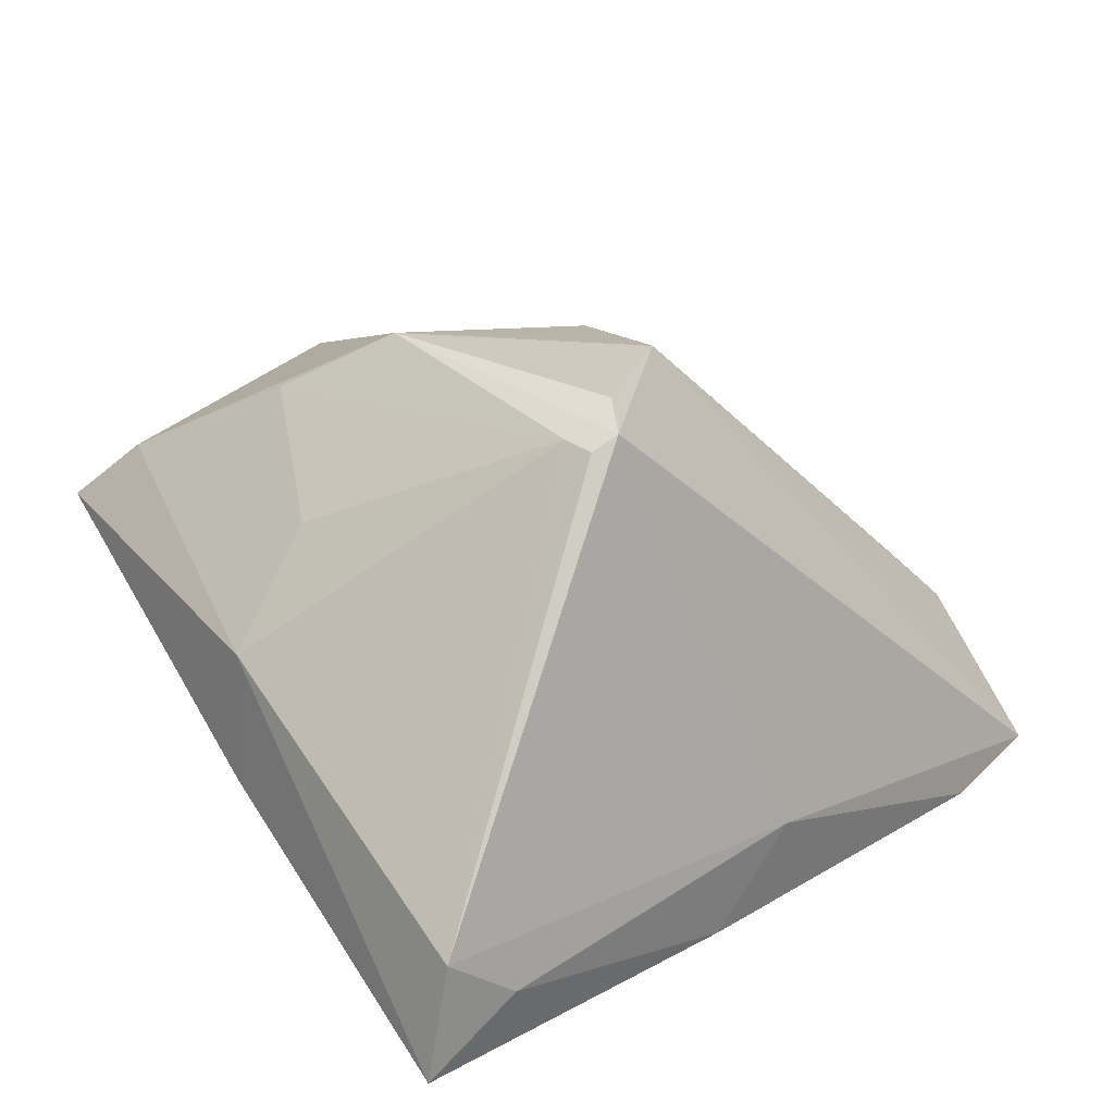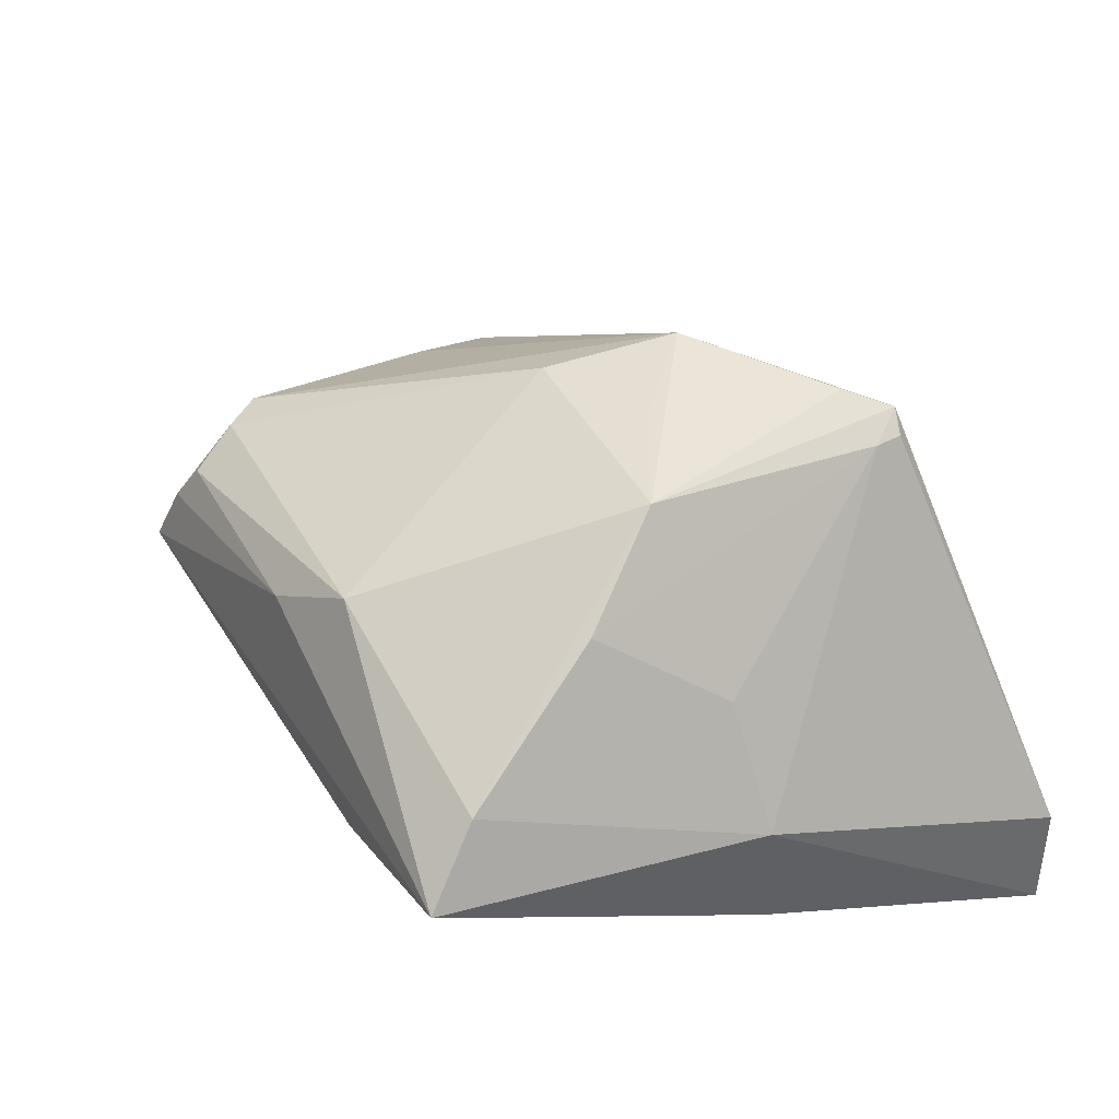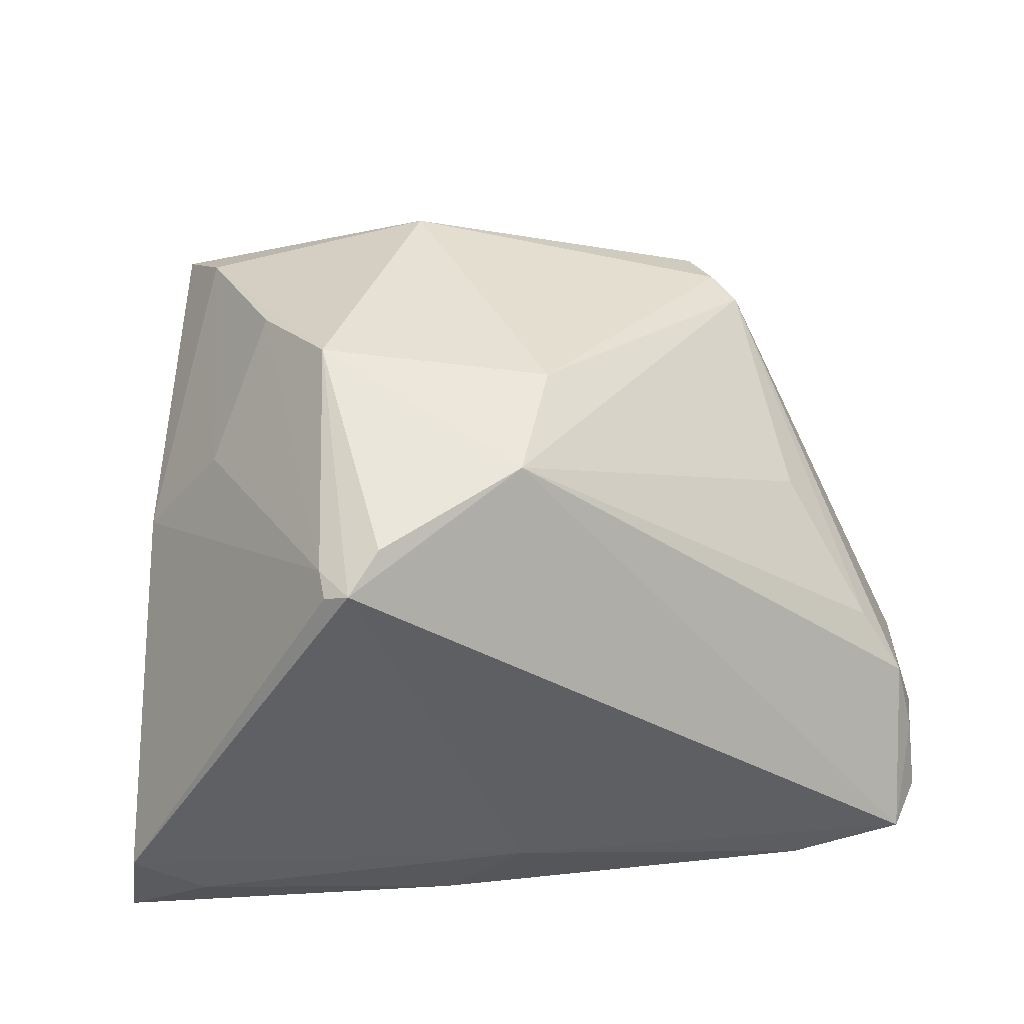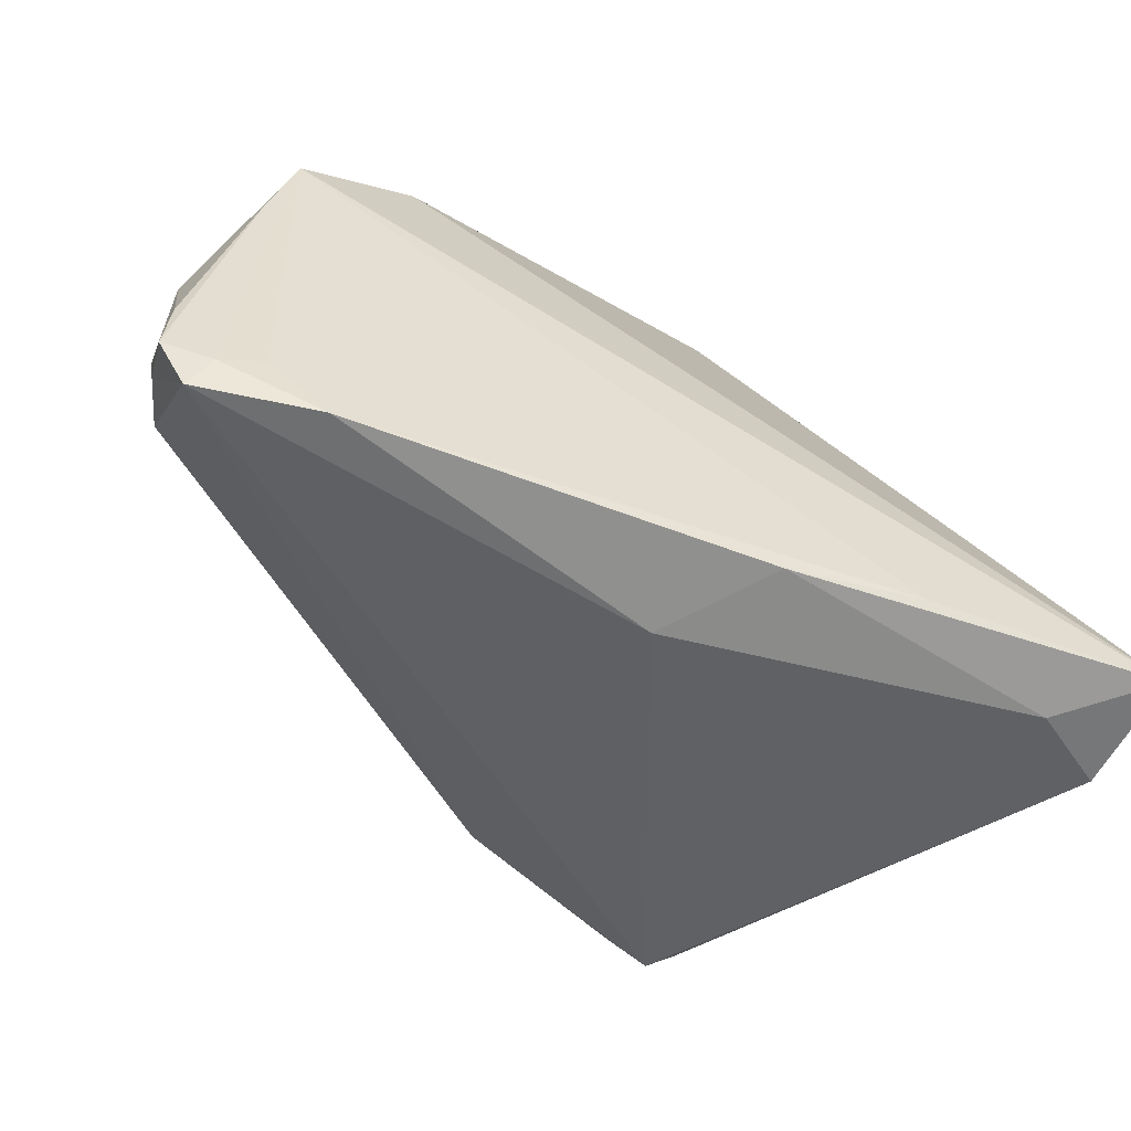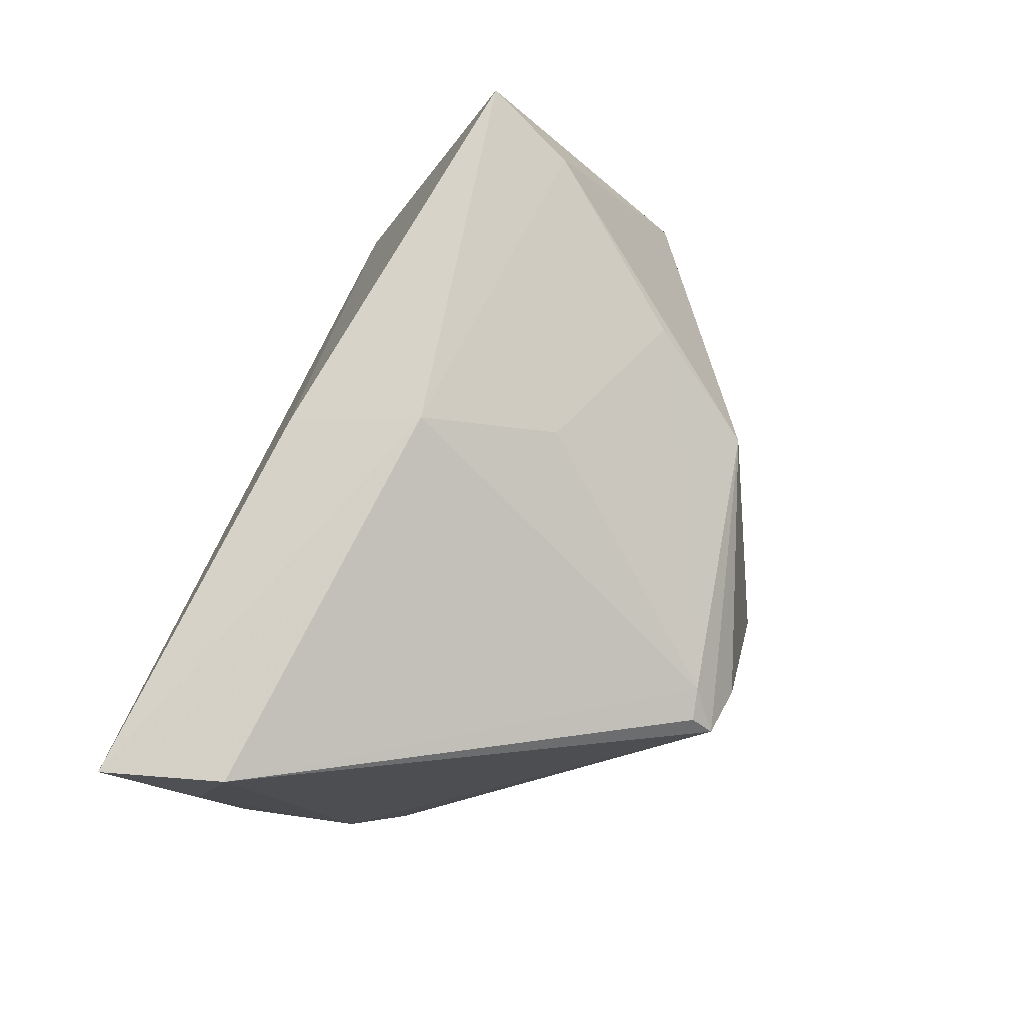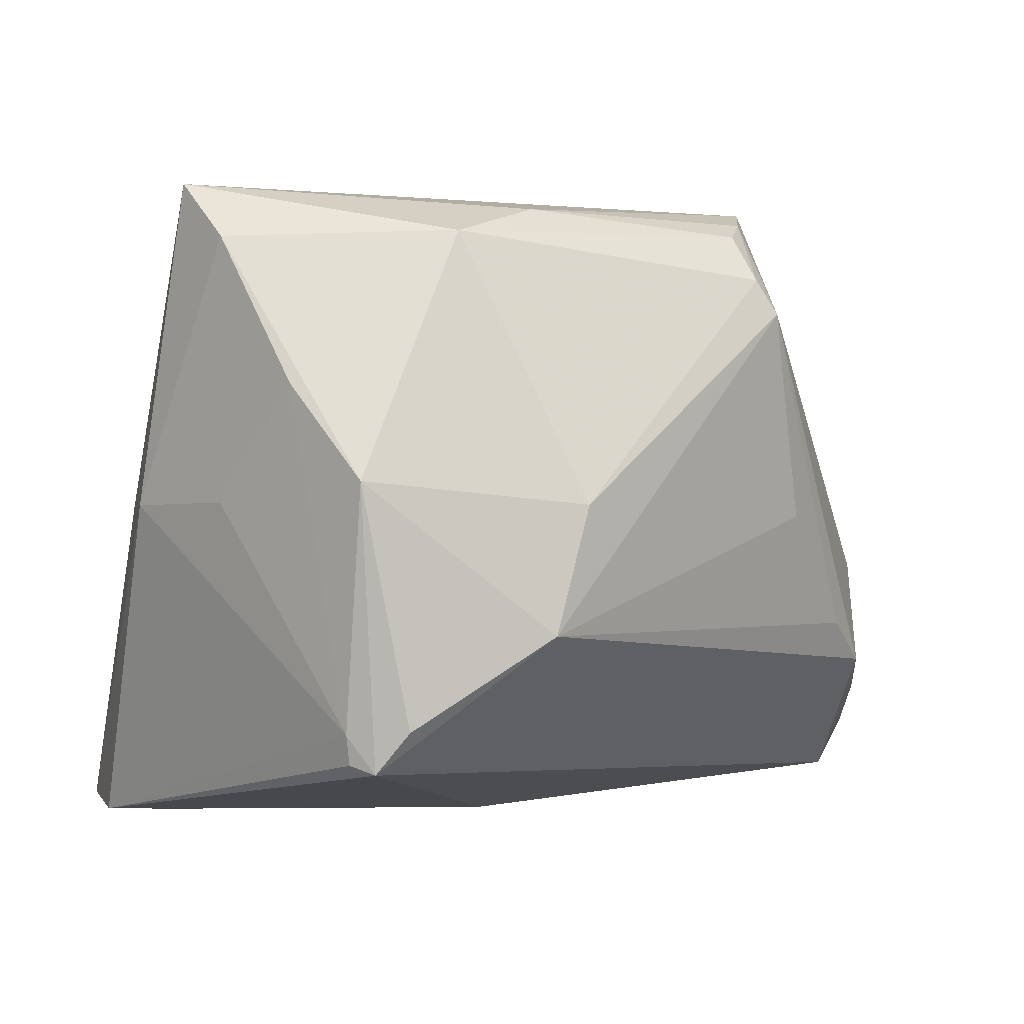
<metadata>
{"format":"obj","ext":"obj","renderer":"f3d","projection":"perspective","resolution":1024,"background":"white","views":[{"elev":21.6,"azim":-42.9,"up":"+Z"},{"elev":48.6,"azim":-120.0,"up":"+Z"},{"elev":53.8,"azim":-3.6,"up":"+Z"},{"elev":-55.9,"azim":159.0,"up":"+Y"},{"elev":-12.3,"azim":-76.6,"up":"+Y"},{"elev":-2.4,"azim":-9.6,"up":"+Y"}]}
</metadata>
<code>
v 0.02896 0.03721 0.0141
v -0.03543 0.002889 0.01878
v -0.02792 0.01621 0.02965
v -0.04483 0.003046 0.005777
v -0.007877 0.03503 0.0267
v 0.04778 -0.0117 -0.002367
v -0.01733 0.04098 0.0004516
v 0.03875 0.00208 0.008999
v 0.0482 0.003945 -0.02652
v -0.02103 -0.02766 0.03119
v 0.03131 0.03143 0.01694
v 0.05173 -0.03189 -0.02352
v 0.001063 -0.03689 -0.01582
v 0.03098 0.03953 0.009442
v -0.008485 -0.002099 0.03558
v 0.03282 0.0421 0.002214
v 0.05439 -0.02068 -0.01631
v -0.03984 0.0421 0.01282
v -0.04555 0.003221 -0.008972
v 0.05436 -0.01878 -0.02353
v 0.05496 -0.02566 -0.02344
v 0.0548 -0.01704 -0.01579
v -0.05045 -0.03498 -0.02759
v 0.01591 0.03187 -0.01672
v 0.03206 0.02169 -0.02447
v -0.0486 -0.03615 -0.01413
v -0.04011 -0.03691 -0.0203
v 0.03396 0.02716 0.01699
v 0.002462 -0.01295 0.03463
v 0.006604 0.002295 0.03298
v -0.02043 0.004588 0.03693
v 0.05432 -0.003751 -0.01748
v 0.002137 0.03909 0.01943
v 0.04938 -0.02864 -0.02529
v -0.02383 -0.03421 -0.02759
v 0.05252 -0.01672 -0.008512
v 0.04557 0.01246 -0.02759
v -0.009567 0.03602 -0.01046
v 0.03806 -0.03348 -0.02639
v -0.01823 -0.0287 0.0328
v -0.01452 -0.02382 0.03477
v -0.008553 -0.03553 -0.02677
v -0.03556 0.03471 0.01985
v 0.04464 -0.02715 -0.02601
v -0.02149 -0.02416 0.03182
f 4 23 26
f 40 12 29
f 29 12 36
f 24 38 16
f 41 40 29
f 12 40 13
f 13 40 26
f 26 40 10
f 17 36 12
f 6 8 29
f 29 36 6
f 21 17 12
f 35 42 23
f 19 38 23
f 18 38 19
f 19 23 4
f 4 18 19
f 25 38 24
f 24 16 25
f 23 38 25
f 7 38 18
f 18 16 7
f 7 16 38
f 29 8 28
f 8 6 28
f 28 6 36
f 12 13 39
f 39 13 42
f 42 35 39
f 27 26 23
f 27 13 26
f 23 42 27
f 42 13 27
f 29 28 30
f 36 17 22
f 17 21 22
f 16 28 32
f 32 28 36
f 36 22 32
f 32 21 20
f 32 22 21
f 45 10 40
f 45 2 4
f 4 26 45
f 26 10 45
f 12 39 34
f 34 39 44
f 34 21 12
f 30 5 31
f 40 41 31
f 31 45 40
f 31 41 29
f 18 5 33
f 33 16 18
f 5 1 33
f 14 28 16
f 16 33 14
f 14 33 1
f 16 32 37
f 37 25 16
f 23 25 37
f 37 35 23
f 37 34 44
f 44 39 37
f 37 39 35
f 43 5 18
f 43 31 5
f 43 18 4
f 4 2 43
f 29 30 15
f 15 31 29
f 30 31 15
f 28 14 11
f 11 14 1
f 11 1 5
f 11 30 28
f 11 5 30
f 9 32 20
f 9 37 32
f 20 21 9
f 21 34 9
f 34 37 9
f 3 43 2
f 31 43 3
f 2 45 3
f 45 31 3

</code>
